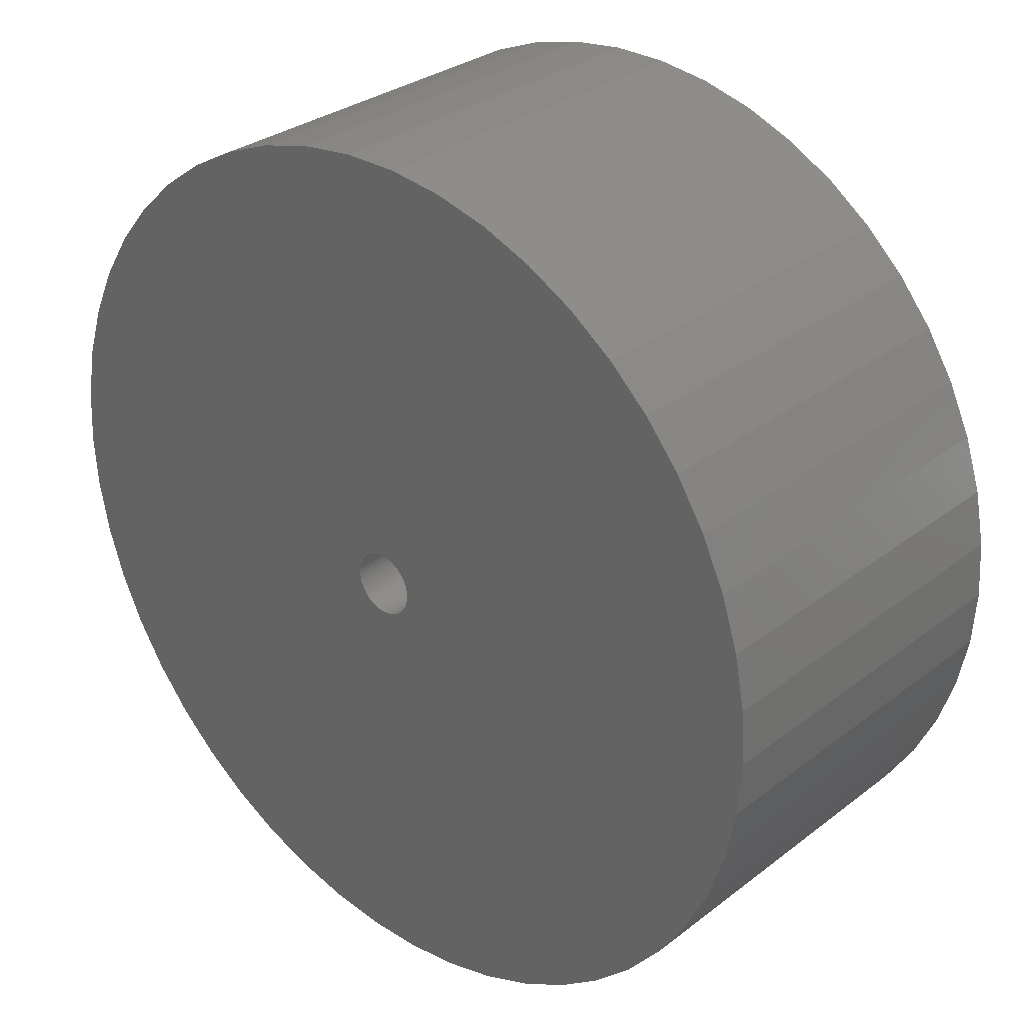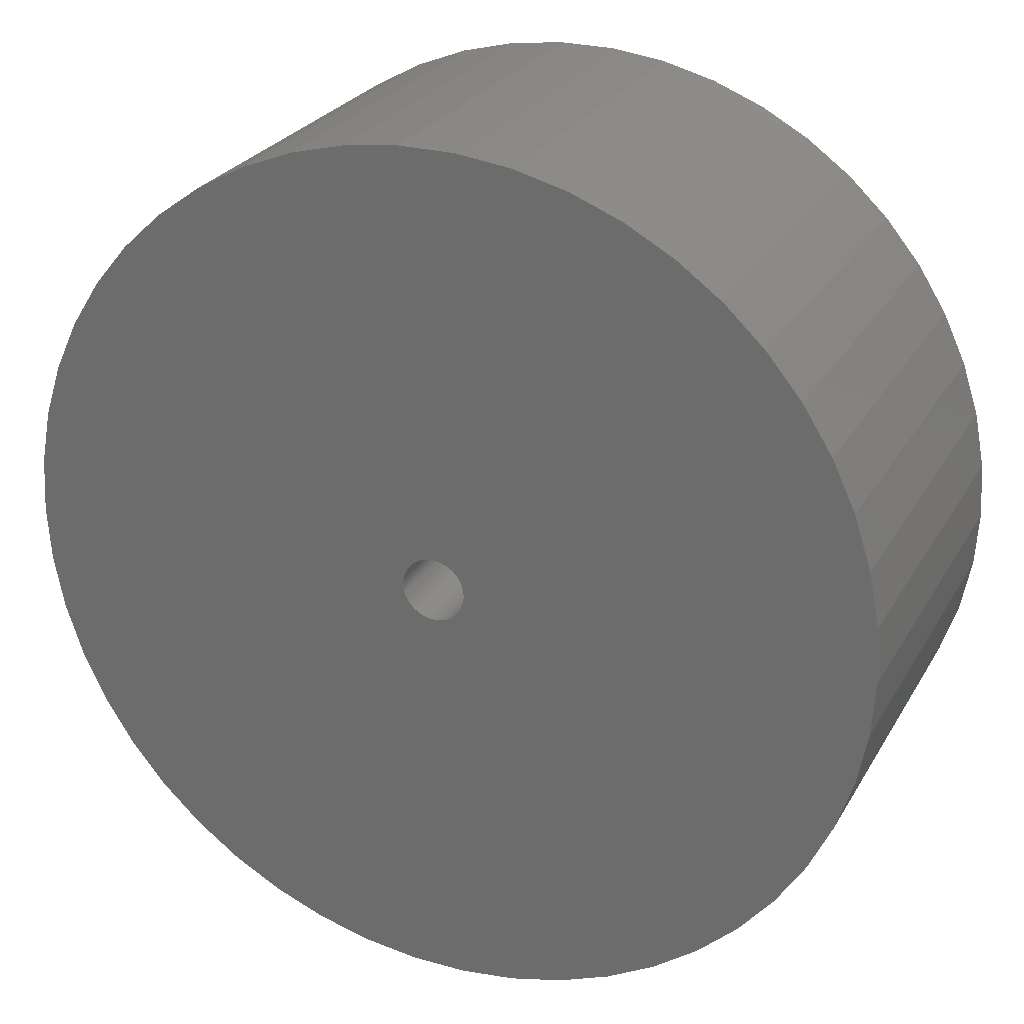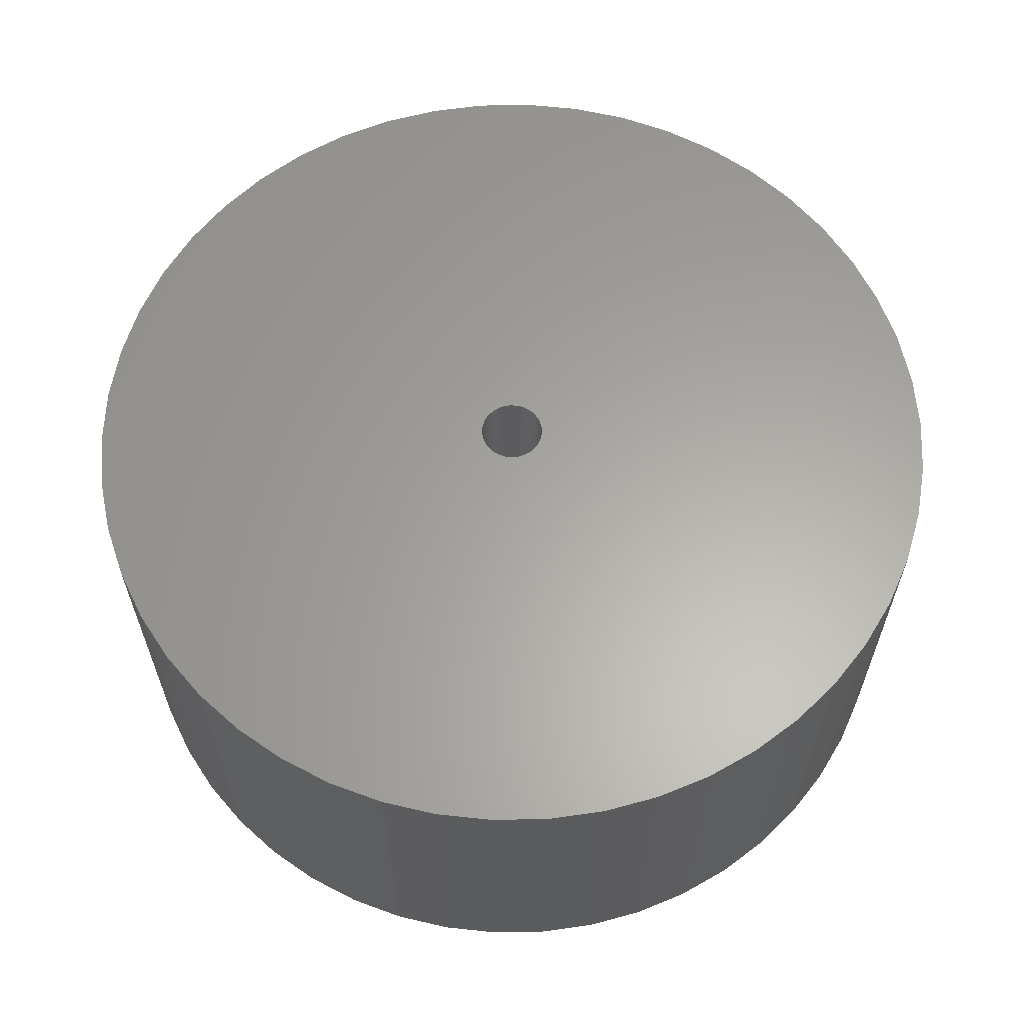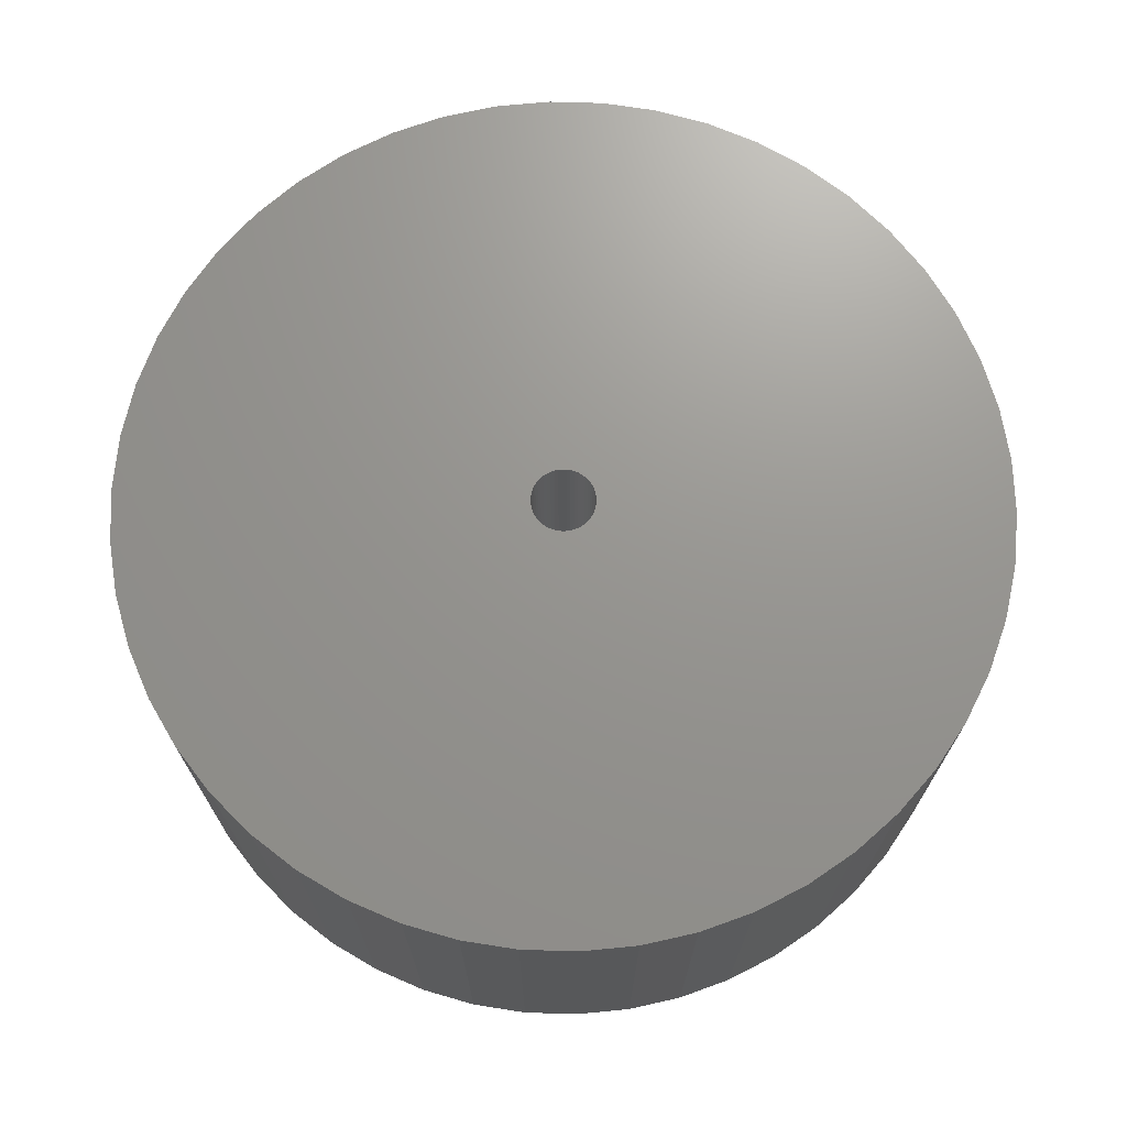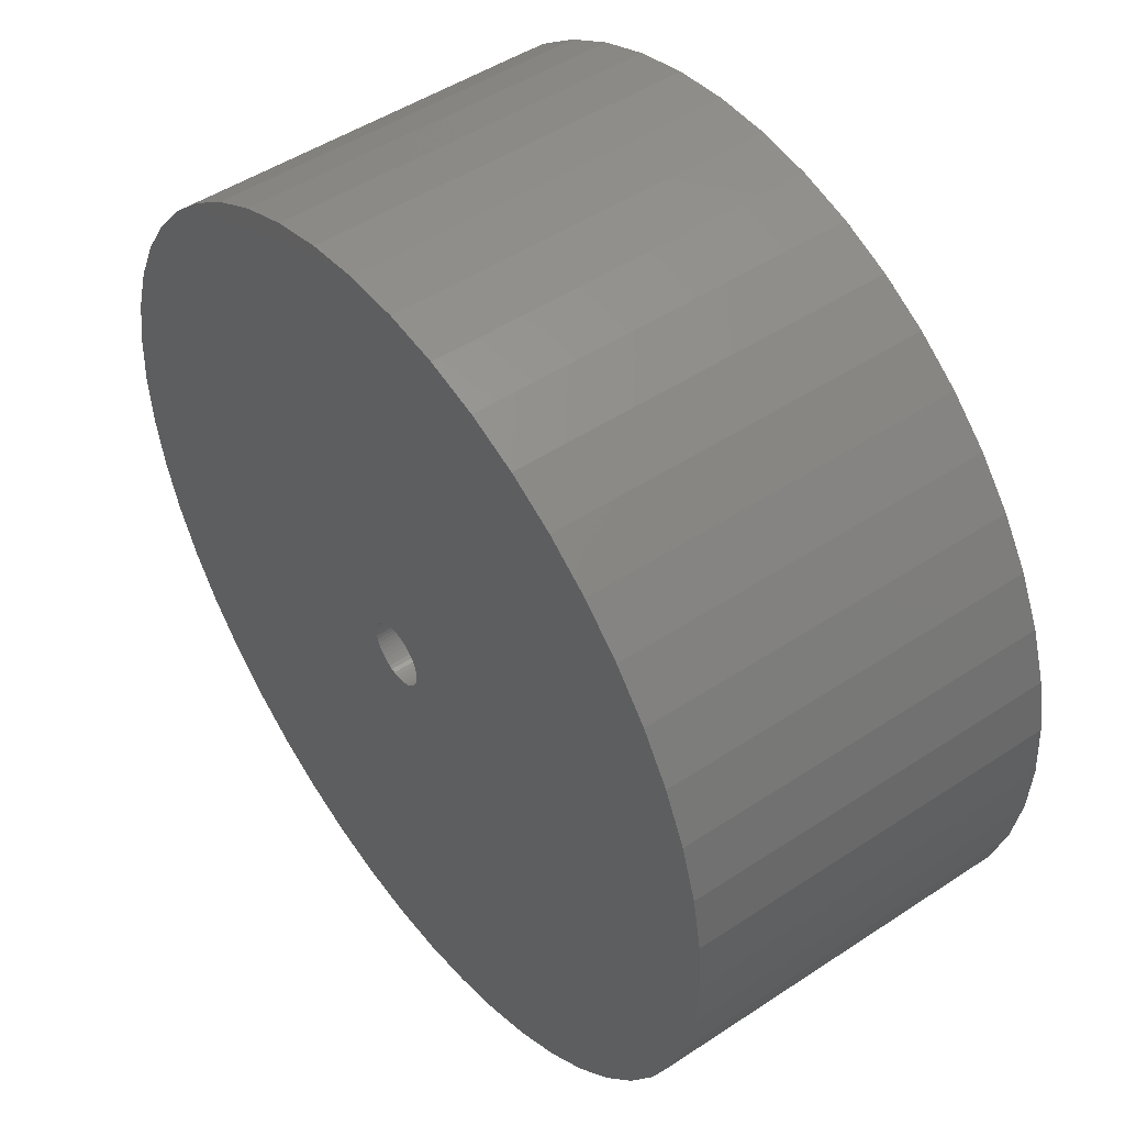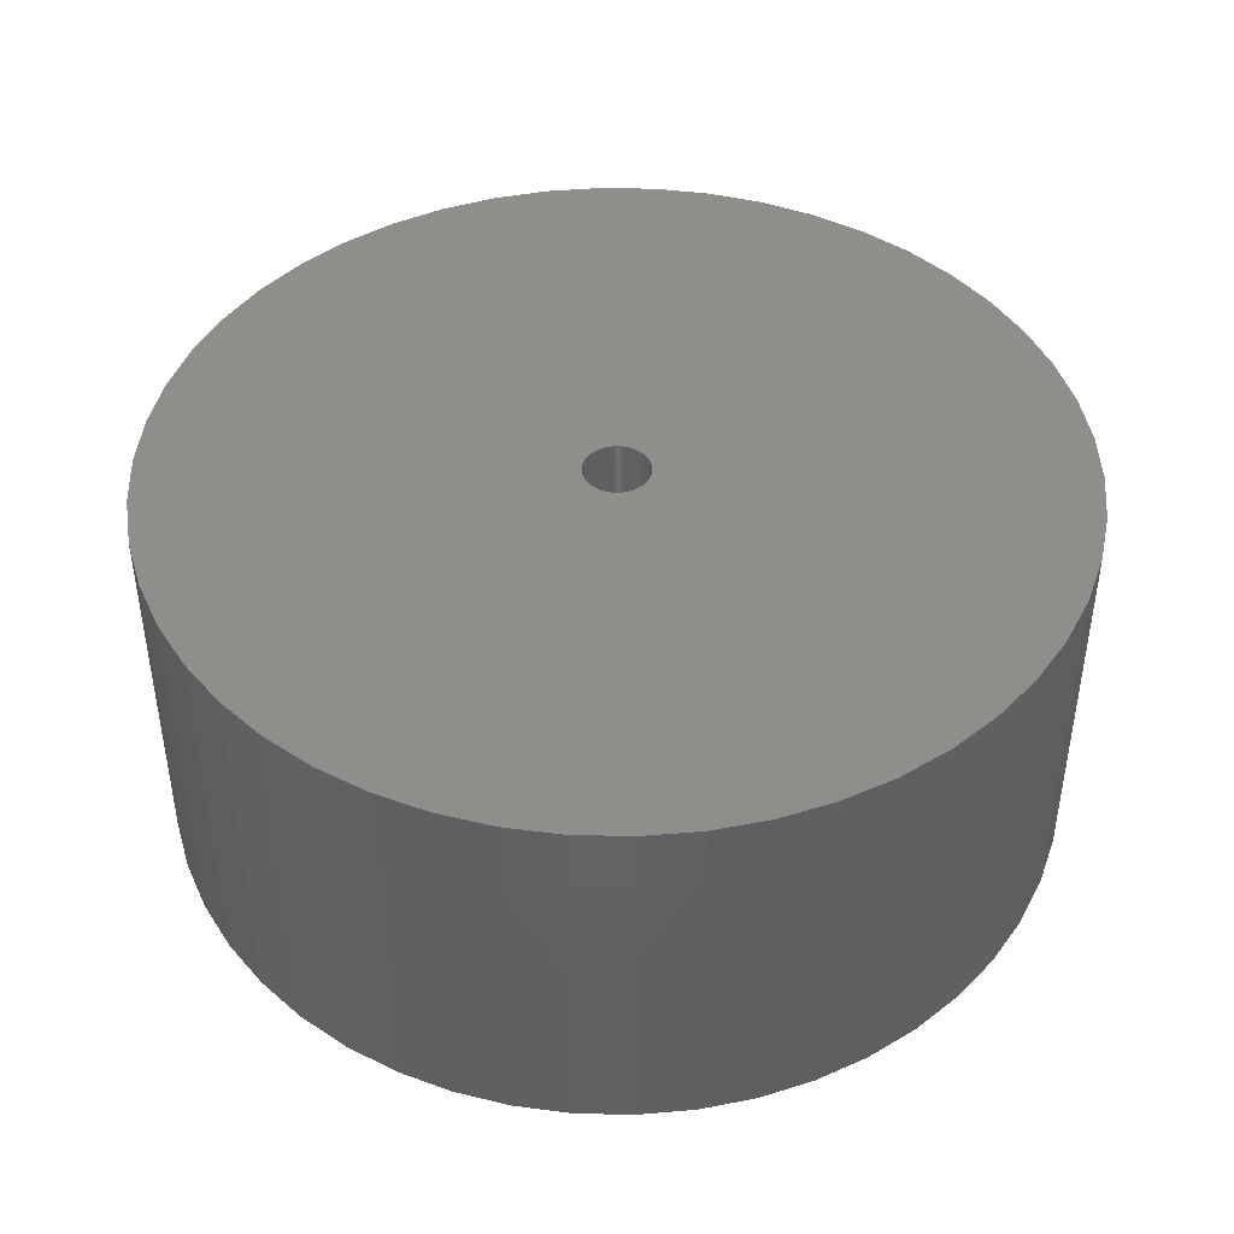
<metadata>
{"format":"stl","ext":"stl","renderer":"f3d","projection":"perspective","resolution":1024,"background":"white","views":[{"elev":30.5,"azim":-137.8,"up":"+Y"},{"elev":26.1,"azim":-156.1,"up":"+Y"},{"elev":62.2,"azim":56.5,"up":"+Z"},{"elev":70.7,"azim":-27.1,"up":"+Z"},{"elev":48.5,"azim":53.5,"up":"+Y"},{"elev":44.1,"azim":30.3,"up":"+Z"}]}
</metadata>
<code>
# stl→obj: 200 verts, 400 faces
v 21.25 0 9
v 21.08 2.663 -9
v 21.08 2.663 9
v 21.25 0 -9
v -21.25 0 -9
v -21.08 2.663 9
v -21.08 2.663 -9
v -21.25 0 9
v 1.334 21.21 -9
v -1.334 21.21 9
v 1.334 21.21 9
v -1.334 21.21 -9
v -1.334 -21.21 -9
v 1.334 -21.21 9
v -1.334 -21.21 9
v 1.334 -21.21 -9
v 15.49 14.55 -9
v 13.55 16.37 9
v 15.49 14.55 9
v 13.55 16.37 -9
v -13.55 16.37 -9
v -15.49 14.55 9
v -13.55 16.37 9
v -15.49 14.55 -9
v -6.567 20.21 -9
v -9.048 19.23 9
v -6.567 20.21 9
v -9.048 19.23 -9
v 19.76 7.823 9
v 18.62 10.24 -9
v 18.62 10.24 9
v 19.76 7.823 -9
v 20.58 5.285 -9
v 20.58 5.285 9
v 17.19 12.49 -9
v 17.19 12.49 9
v 9.048 19.23 -9
v 6.567 20.21 9
v 9.048 19.23 9
v 6.567 20.21 -9
v 3.982 20.87 9
v 3.982 20.87 -9
v 11.39 17.94 9
v 11.39 17.94 -9
v -19.76 7.823 -9
v -18.62 10.24 9
v -18.62 10.24 -9
v -19.76 7.823 9
v -17.19 12.49 -9
v -17.19 12.49 9
v -20.58 5.285 -9
v -20.58 5.285 9
v -11.39 17.94 9
v -11.39 17.94 -9
v -3.982 20.87 9
v -3.982 20.87 -9
v 3.982 -20.87 9
v 3.982 -20.87 -9
v 9.048 -19.23 -9
v 11.39 -17.94 9
v 9.048 -19.23 9
v 11.39 -17.94 -9
v 1.55 0 9
v 1.538 0.1943 9
v 21.08 -2.663 9
v 1.501 0.3855 9
v 1.538 -0.1943 9
v 1.441 0.5706 9
v 20.58 -5.285 9
v 1.358 0.7467 9
v 1.501 -0.3855 9
v 1.254 0.9111 9
v 19.76 -7.823 9
v 1.13 1.061 9
v 1.441 -0.5706 9
v 0.988 1.194 9
v 18.62 -10.24 9
v 0.8305 1.309 9
v 1.358 -0.7467 9
v 0.66 1.402 9
v 17.19 -12.49 9
v 0.479 1.474 9
v 1.254 -0.9111 9
v 15.49 -14.55 9
v 0.2904 1.523 9
v 0.09732 1.547 9
v -0.09732 1.547 9
v -0.2904 1.523 9
v -0.479 1.474 9
v -0.66 1.402 9
v -0.8305 1.309 9
v -0.988 1.194 9
v -1.13 1.061 9
v -1.254 0.9111 9
v 1.13 -1.061 9
v 13.55 -16.37 9
v 0.988 -1.194 9
v 0.8305 -1.309 9
v 0.66 -1.402 9
v 6.567 -20.21 9
v 0.479 -1.474 9
v 0.2904 -1.523 9
v 0.09732 -1.547 9
v -0.09732 -1.547 9
v -0.2904 -1.523 9
v -3.982 -20.87 9
v -0.479 -1.474 9
v -6.567 -20.21 9
v -0.66 -1.402 9
v -9.048 -19.23 9
v -0.8305 -1.309 9
v -11.39 -17.94 9
v -0.988 -1.194 9
v -13.55 -16.37 9
v -1.13 -1.061 9
v -15.49 -14.55 9
v -1.254 -0.9111 9
v -17.19 -12.49 9
v -1.358 -0.7467 9
v -18.62 -10.24 9
v -1.441 -0.5706 9
v -19.76 -7.823 9
v -1.501 -0.3855 9
v -20.58 -5.285 9
v -1.538 -0.1943 9
v -21.08 -2.663 9
v -1.55 0 9
v -1.358 0.7467 9
v -1.441 0.5706 9
v -1.501 0.3855 9
v -1.538 0.1943 9
v 21.08 -2.663 -9
v 20.58 -5.285 -9
v 19.76 -7.823 -9
v -18.62 -10.24 -9
v -19.76 -7.823 -9
v 1.55 0 -9
v 1.538 -0.1943 -9
v 1.501 -0.3855 -9
v 1.538 0.1943 -9
v 1.441 -0.5706 -9
v 18.62 -10.24 -9
v 1.358 -0.7467 -9
v 17.19 -12.49 -9
v 1.501 0.3855 -9
v 1.254 -0.9111 -9
v 15.49 -14.55 -9
v 1.13 -1.061 -9
v 13.55 -16.37 -9
v 1.441 0.5706 -9
v 0.988 -1.194 -9
v 0.8305 -1.309 -9
v 1.358 0.7467 -9
v 0.66 -1.402 -9
v 6.567 -20.21 -9
v 0.479 -1.474 -9
v 1.254 0.9111 -9
v 0.2904 -1.523 -9
v 0.09732 -1.547 -9
v -0.09732 -1.547 -9
v -0.2904 -1.523 -9
v -3.982 -20.87 -9
v -0.479 -1.474 -9
v -6.567 -20.21 -9
v -0.66 -1.402 -9
v -9.048 -19.23 -9
v -0.8305 -1.309 -9
v -11.39 -17.94 -9
v -0.988 -1.194 -9
v -13.55 -16.37 -9
v -1.13 -1.061 -9
v -15.49 -14.55 -9
v -1.254 -0.9111 -9
v 1.13 1.061 -9
v 0.988 1.194 -9
v 0.8305 1.309 -9
v 0.66 1.402 -9
v 0.479 1.474 -9
v 0.2904 1.523 -9
v 0.09732 1.547 -9
v -0.09732 1.547 -9
v -0.2904 1.523 -9
v -0.479 1.474 -9
v -0.66 1.402 -9
v -0.8305 1.309 -9
v -0.988 1.194 -9
v -1.13 1.061 -9
v -1.254 0.9111 -9
v -1.358 0.7467 -9
v -1.441 0.5706 -9
v -1.501 0.3855 -9
v -1.538 0.1943 -9
v -1.55 0 -9
v -17.19 -12.49 -9
v -1.358 -0.7467 -9
v -1.441 -0.5706 -9
v -1.501 -0.3855 -9
v -20.58 -5.285 -9
v -1.538 -0.1943 -9
v -21.08 -2.663 -9
f 1 2 3
f 2 1 4
f 5 6 7
f 6 5 8
f 9 10 11
f 10 9 12
f 13 14 15
f 14 13 16
f 17 18 19
f 18 17 20
f 21 22 23
f 22 21 24
f 25 26 27
f 26 25 28
f 29 30 31
f 30 29 32
f 3 33 34
f 33 3 2
f 31 35 36
f 35 31 30
f 37 38 39
f 38 37 40
f 40 41 38
f 41 40 42
f 20 43 18
f 43 20 44
f 45 46 47
f 46 45 48
f 49 22 24
f 22 49 50
f 51 48 45
f 48 51 52
f 28 53 26
f 53 28 54
f 12 55 10
f 55 12 56
f 16 57 14
f 57 16 58
f 59 60 61
f 60 59 62
f 34 32 29
f 32 34 33
f 36 17 19
f 17 36 35
f 42 11 41
f 11 42 9
f 44 39 43
f 39 44 37
f 47 50 49
f 50 47 46
f 7 52 51
f 52 7 6
f 63 1 3
f 64 3 34
f 1 63 65
f 66 34 29
f 67 65 63
f 68 29 31
f 65 67 69
f 70 31 36
f 71 69 67
f 72 36 19
f 69 71 73
f 74 19 18
f 75 73 71
f 76 18 43
f 73 75 77
f 78 43 39
f 79 77 75
f 80 39 38
f 77 79 81
f 82 38 41
f 83 81 79
f 81 83 84
f 3 64 63
f 34 66 64
f 29 68 66
f 31 70 68
f 85 41 11
f 36 72 70
f 19 74 72
f 18 76 74
f 43 78 76
f 39 80 78
f 38 82 80
f 41 85 82
f 11 86 85
f 11 87 86
f 10 87 11
f 87 10 88
f 55 88 10
f 88 55 89
f 27 89 55
f 89 27 90
f 26 90 27
f 90 26 91
f 53 91 26
f 91 53 92
f 23 92 53
f 92 23 93
f 22 93 23
f 93 22 94
f 95 84 83
f 84 95 96
f 97 96 95
f 96 97 60
f 98 60 97
f 60 98 61
f 99 61 98
f 61 99 100
f 101 100 99
f 100 101 57
f 102 57 101
f 57 102 14
f 103 14 102
f 104 14 103
f 15 104 105
f 106 105 107
f 108 107 109
f 110 109 111
f 112 111 113
f 114 113 115
f 116 115 117
f 104 15 14
f 118 117 119
f 120 119 121
f 122 121 123
f 124 123 125
f 126 125 127
f 50 94 22
f 105 106 15
f 94 50 128
f 107 108 106
f 46 128 50
f 109 110 108
f 128 46 129
f 111 112 110
f 48 129 46
f 113 114 112
f 129 48 130
f 115 116 114
f 52 130 48
f 117 118 116
f 130 52 131
f 119 120 118
f 6 131 52
f 121 122 120
f 131 6 127
f 123 124 122
f 8 127 6
f 125 126 124
f 127 8 126
f 54 23 53
f 23 54 21
f 56 27 55
f 27 56 25
f 65 4 1
f 4 65 132
f 73 133 69
f 133 73 134
f 69 132 65
f 132 69 133
f 135 122 136
f 122 135 120
f 137 4 132
f 138 132 133
f 4 137 2
f 139 133 134
f 140 2 137
f 141 134 142
f 2 140 33
f 143 142 144
f 145 33 140
f 146 144 147
f 33 145 32
f 148 147 149
f 150 32 145
f 151 149 62
f 32 150 30
f 152 62 59
f 153 30 150
f 154 59 155
f 30 153 35
f 156 155 58
f 157 35 153
f 35 157 17
f 132 138 137
f 133 139 138
f 134 141 139
f 142 143 141
f 158 58 16
f 144 146 143
f 147 148 146
f 149 151 148
f 62 152 151
f 59 154 152
f 155 156 154
f 58 158 156
f 16 159 158
f 16 160 159
f 13 160 16
f 160 13 161
f 162 161 13
f 161 162 163
f 164 163 162
f 163 164 165
f 166 165 164
f 165 166 167
f 168 167 166
f 167 168 169
f 170 169 168
f 169 170 171
f 172 171 170
f 171 172 173
f 174 17 157
f 17 174 20
f 175 20 174
f 20 175 44
f 176 44 175
f 44 176 37
f 177 37 176
f 37 177 40
f 178 40 177
f 40 178 42
f 179 42 178
f 42 179 9
f 180 9 179
f 181 9 180
f 12 181 182
f 56 182 183
f 25 183 184
f 28 184 185
f 54 185 186
f 21 186 187
f 24 187 188
f 181 12 9
f 49 188 189
f 47 189 190
f 45 190 191
f 51 191 192
f 7 192 193
f 194 173 172
f 182 56 12
f 173 194 195
f 183 25 56
f 135 195 194
f 184 28 25
f 195 135 196
f 185 54 28
f 136 196 135
f 186 21 54
f 196 136 197
f 187 24 21
f 198 197 136
f 188 49 24
f 197 198 199
f 189 47 49
f 200 199 198
f 190 45 47
f 199 200 193
f 191 51 45
f 5 193 200
f 192 7 51
f 193 5 7
f 62 96 60
f 96 62 149
f 136 124 198
f 124 136 122
f 149 84 96
f 84 149 147
f 58 100 57
f 100 58 155
f 155 61 100
f 61 155 59
f 77 134 73
f 134 77 142
f 81 142 77
f 142 81 144
f 162 15 106
f 15 162 13
f 166 108 110
f 108 166 164
f 164 106 108
f 106 164 162
f 172 118 194
f 118 172 116
f 172 114 116
f 114 172 170
f 198 126 200
f 126 198 124
f 200 8 5
f 8 200 126
f 84 144 81
f 144 84 147
f 168 110 112
f 110 168 166
f 170 112 114
f 112 170 168
f 194 120 135
f 120 194 118
f 137 64 140
f 64 137 63
f 127 192 131
f 192 127 193
f 181 86 87
f 86 181 180
f 159 104 103
f 104 159 160
f 148 83 146
f 83 148 95
f 175 74 76
f 74 175 174
f 187 92 93
f 92 187 186
f 184 89 90
f 89 184 183
f 150 70 153
f 70 150 68
f 153 72 157
f 72 153 70
f 178 80 82
f 80 178 177
f 179 82 85
f 82 179 178
f 176 76 78
f 76 176 175
f 128 188 94
f 188 128 189
f 94 187 93
f 187 94 188
f 130 190 129
f 190 130 191
f 185 90 91
f 90 185 184
f 183 88 89
f 88 183 182
f 154 101 99
f 101 154 156
f 145 68 150
f 68 145 66
f 140 66 145
f 66 140 64
f 157 74 174
f 74 157 72
f 180 85 86
f 85 180 179
f 177 78 80
f 78 177 176
f 129 189 128
f 189 129 190
f 131 191 130
f 191 131 192
f 186 91 92
f 91 186 185
f 182 87 88
f 87 182 181
f 141 71 139
f 71 141 75
f 139 67 138
f 67 139 71
f 169 115 113
f 115 169 171
f 148 97 95
f 97 148 151
f 152 99 98
f 99 152 154
f 146 79 143
f 79 146 83
f 138 63 137
f 63 138 67
f 161 107 105
f 107 161 163
f 115 173 117
f 173 115 171
f 119 196 121
f 196 119 195
f 121 197 123
f 197 121 196
f 125 193 127
f 193 125 199
f 151 98 97
f 98 151 152
f 143 75 141
f 75 143 79
f 160 105 104
f 105 160 161
f 117 195 119
f 195 117 173
f 123 199 125
f 199 123 197
f 156 102 101
f 102 156 158
f 158 103 102
f 103 158 159
f 165 111 109
f 111 165 167
f 167 113 111
f 113 167 169
f 163 109 107
f 109 163 165

</code>
